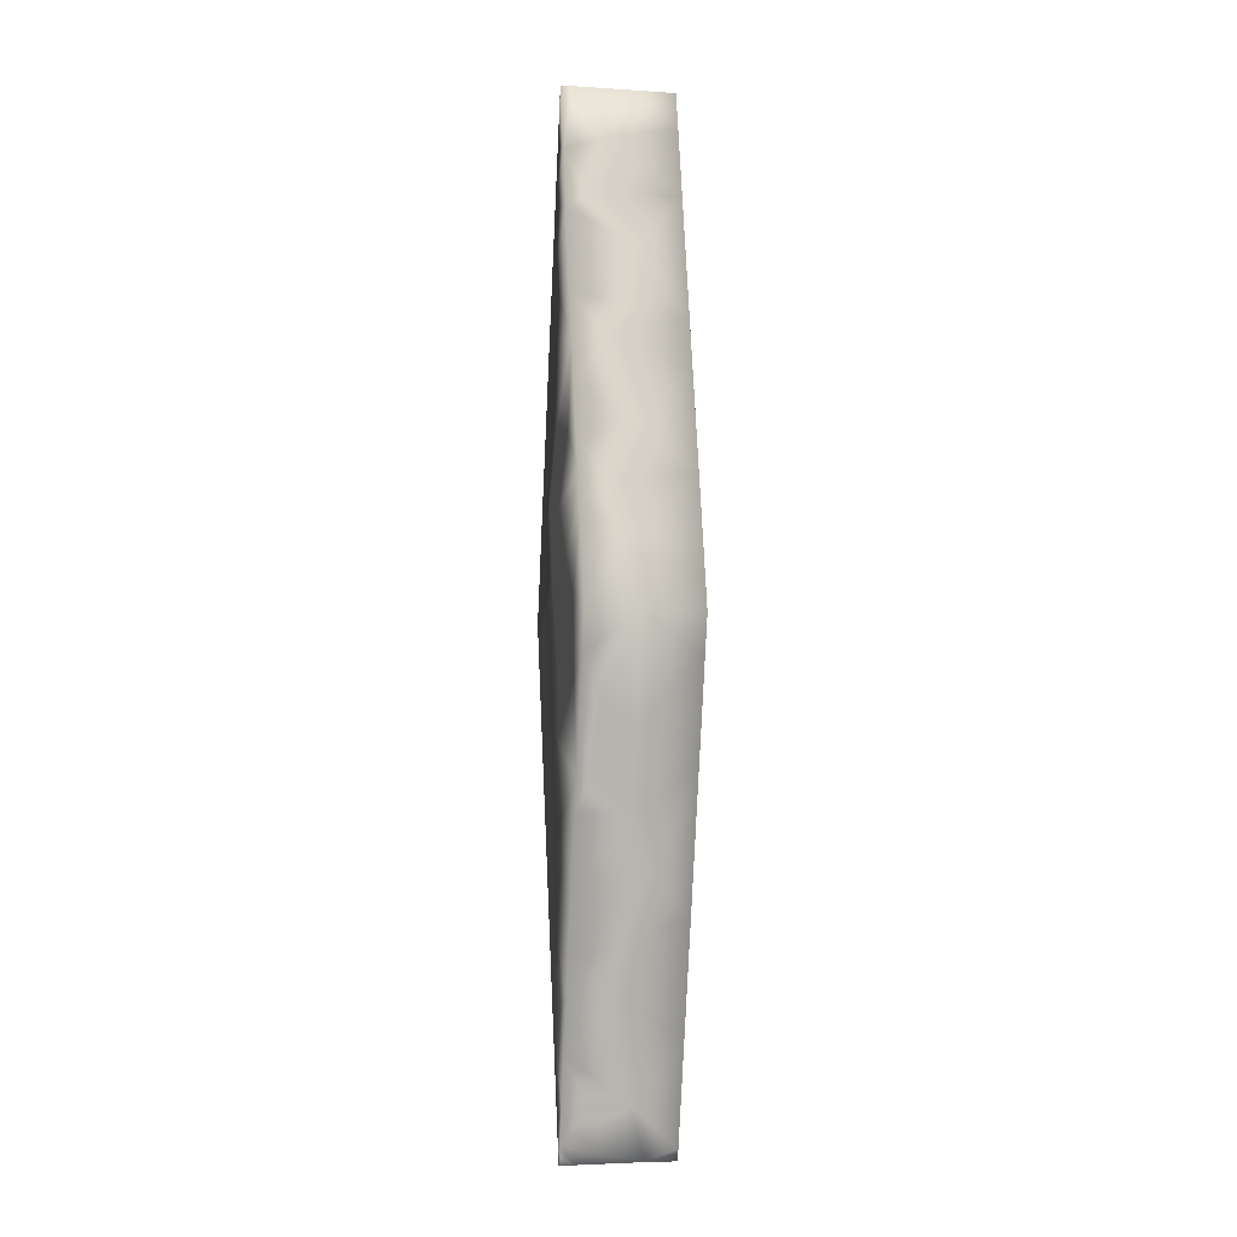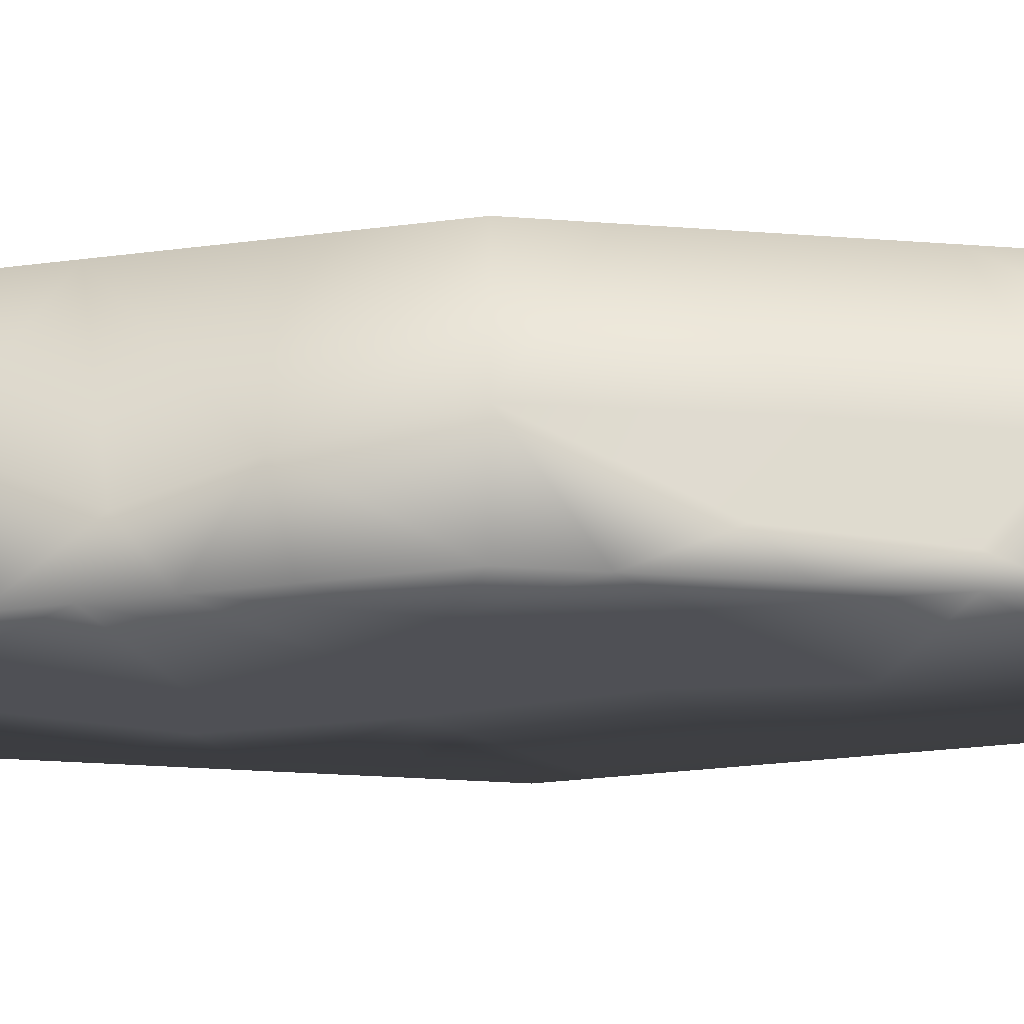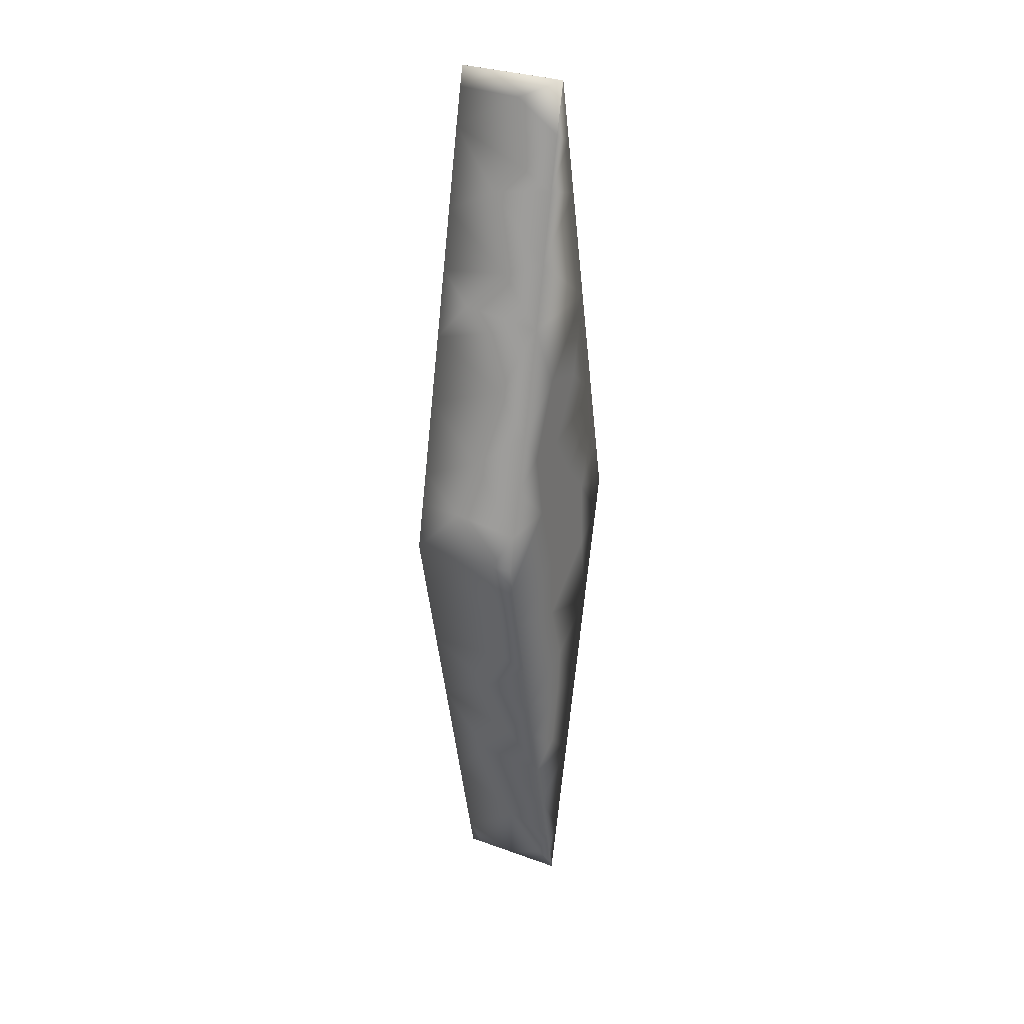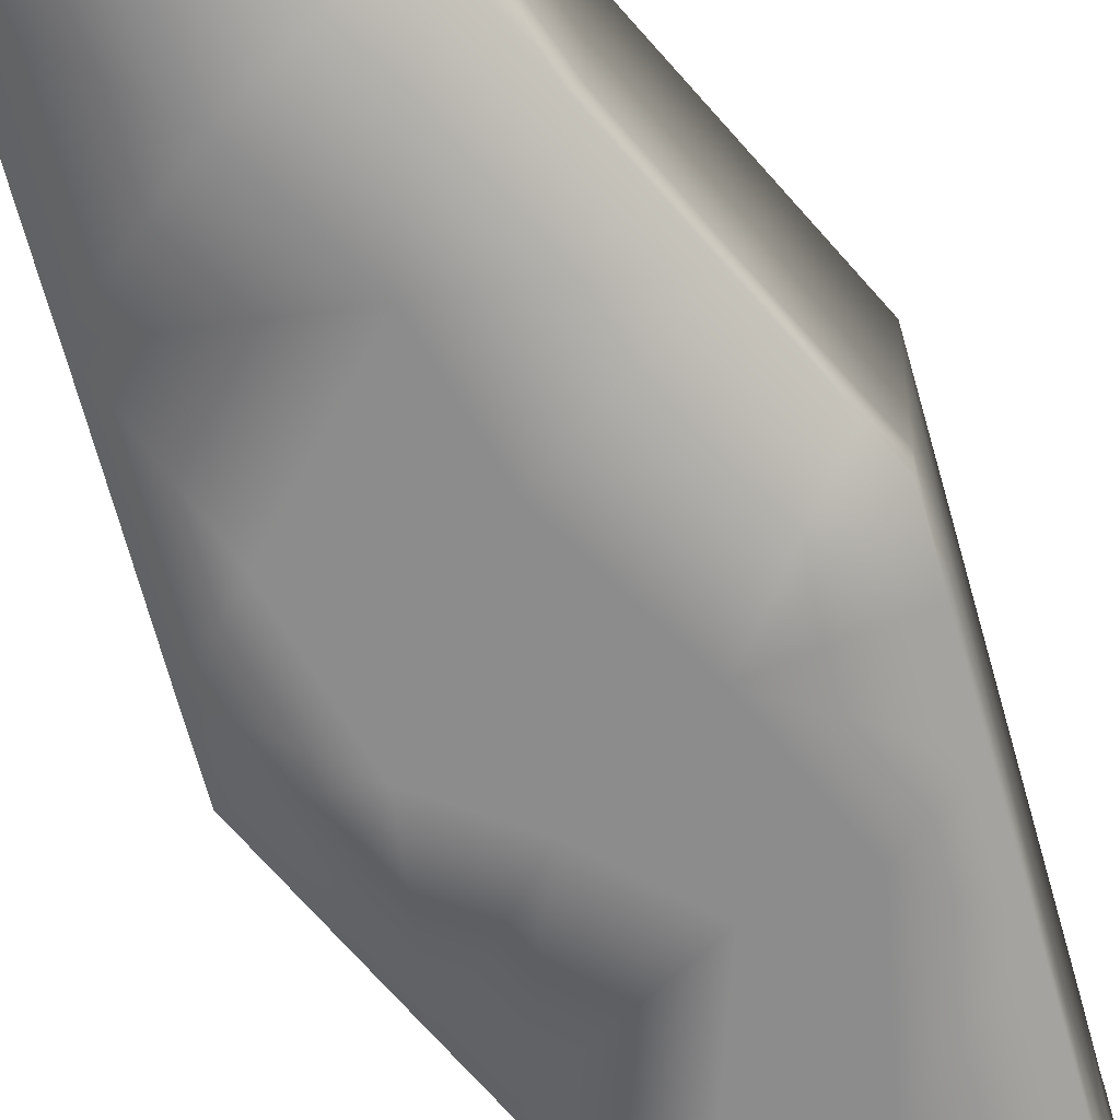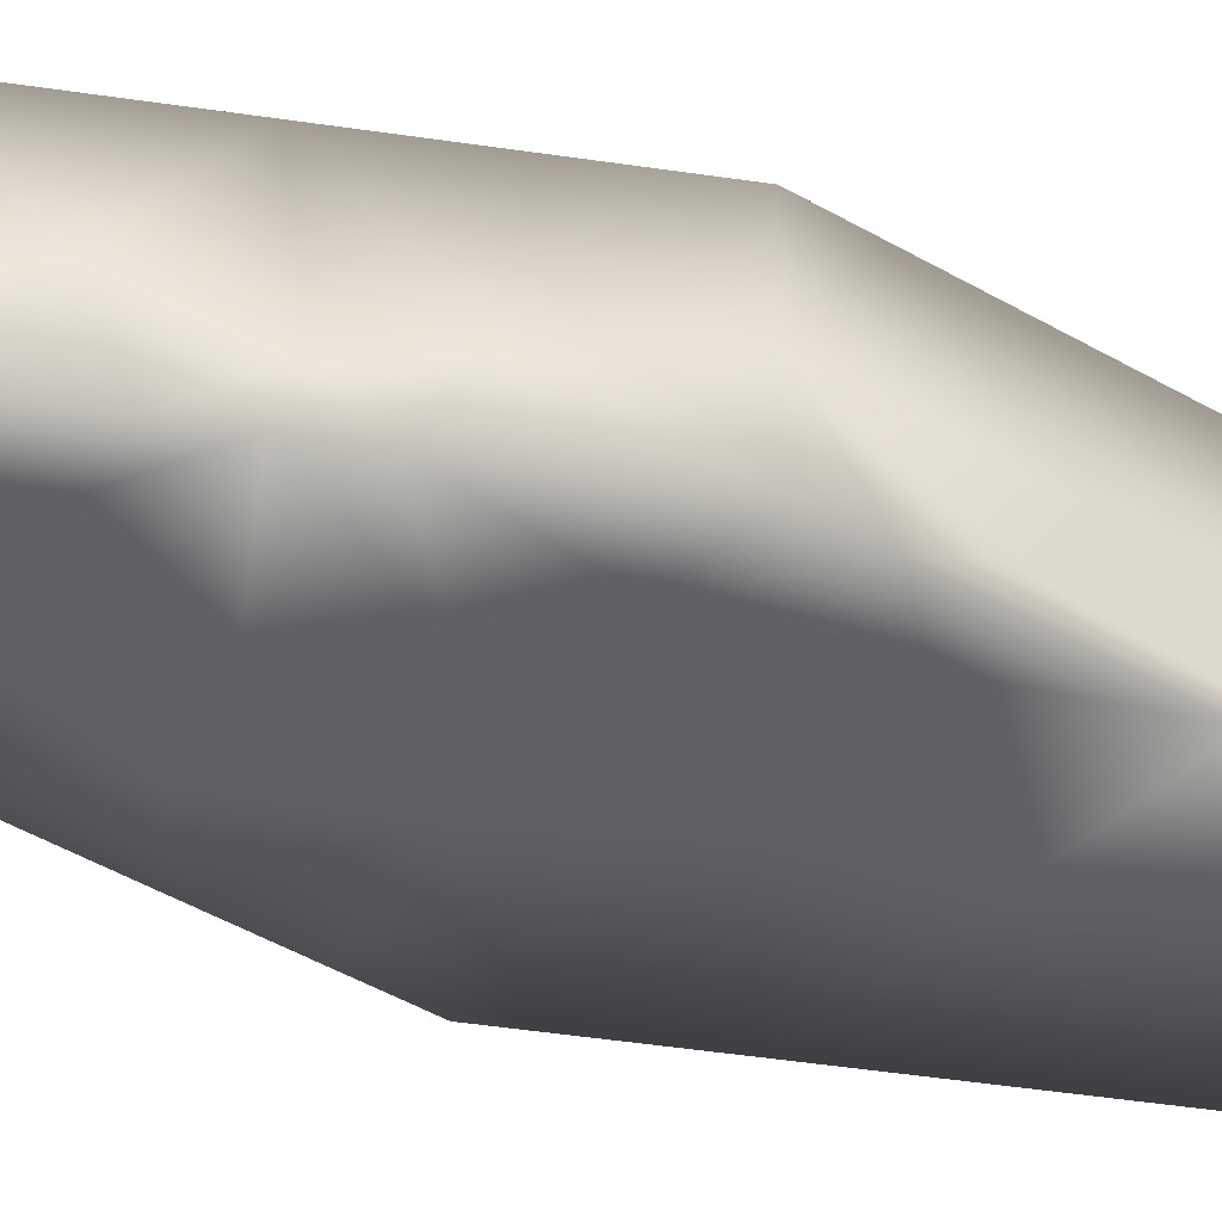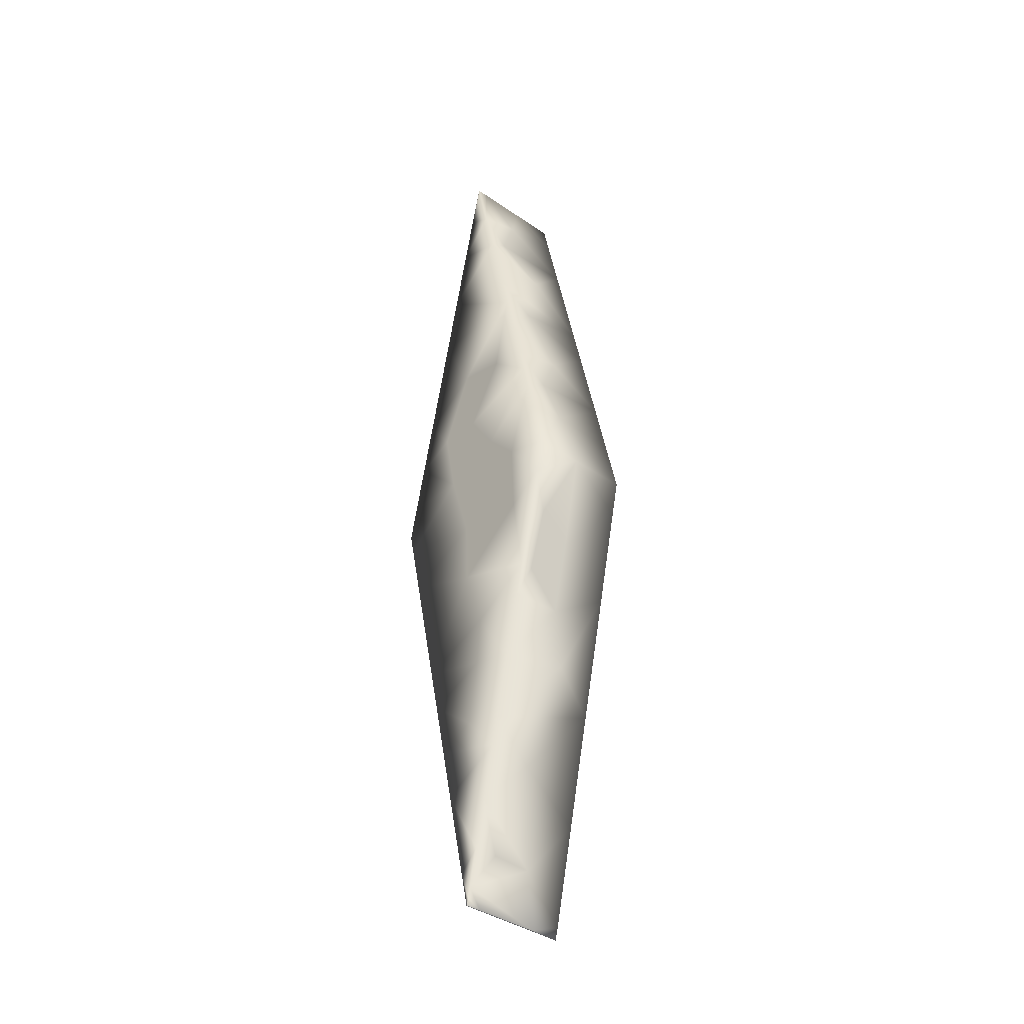
<metadata>
{"format":"obj","ext":"obj","renderer":"f3d","projection":"perspective","resolution":1024,"background":"white","views":[{"elev":-3.4,"azim":-102.6,"up":"+Y"},{"elev":-19.3,"azim":-86.7,"up":"+Z"},{"elev":30.6,"azim":117.5,"up":"+Y"},{"elev":-64.3,"azim":27.5,"up":"+Z"},{"elev":-42.6,"azim":-112.9,"up":"+Z"},{"elev":-38.9,"azim":-131.0,"up":"+Y"}]}
</metadata>
<code>
v -0.7993 -0.9029 -0.02553
v -0.8094 -0.8518 -0.4995
v -0.7597 -1.081 0.4999
v -0.847 -0.688 -0.3414
v -0.597 -0.5387 -0.5
v -0.9272 -0.3271 -0.5
v -0.9999 -6.4e-05 -0.03899
v -0.9992 0.002969 -0.4999
v -0.5666 0.1451 -0.5
v -0.9262 -0.3315 0.4999
v -0.8833 0.5242 -0.4999
v -0.9999 -1.4e-05 0.4999
v -0.7409 -0.04484 0.5
v -0.873 0.5708 0.5
v -0.8099 0.8547 -0.5
v -0.8636 0.6133 -0.1245
v -0.7666 1.05 -0.2424
v -0.7464 1.138 -0.4999
v -0.3762 -2.806 -0.4998
v -0.5351 -2.092 0.1284
v -0.6452 -1.596 -0.02906
v -0.5053 -2.225 -0.4999
v -0.5668 -1.949 0.4999
v -0.1217 -1.635 -0.5
v -0.6416 -1.612 -0.4999
v -0.7085 -1.305 -0.4999
v -0.71 -1.305 -0.3796
v -0.7167 -1.274 0.4999
v -0.4509 -0.6866 0.5
v -0.2557 0.4831 -0.5
v -0.6862 1.411 -0.4999
v -0.3268 1.507 -0.5
v -0.6513 1.569 0.003147
v -0.7463 1.141 0.4999
v -0.5867 1.859 -0.4999
v -0.6186 1.714 0.4999
v -0.5519 2.016 0.4999
v -0.4934 2.274 -0.4999
v -0.4923 2.284 -0.1975
v -0.4589 2.435 0.4993
v -0.2085 -3.56 -0.4998
v -0.3058 -3.124 -0.09063
v -0.3784 -2.796 0.4998
v -0.4551 -2.451 0.4999
v -0.07594 -1.312 0.5
v -0.003204 -0.3579 0.5
v -0.3124 0.3863 0.5
v 0.036 0.9166 -0.5
v -0.2709 2.02 0.5
v -0.4108 2.651 -0.4999
v -0.3121 3.095 0.08587
v -0.3368 2.984 0.4999
v -0.2195 3.512 -0.3062
v -0.2145 3.534 0.4998
v -0.03886 -4.325 -0.4998
v -0.01646 -4.42 -0.4996
v -0.004337 -4.479 -0.4997
v 0.01578 -4.423 -0.4996
v 0.004121 -4.481 -0.4998
v 0.04741 -4.286 -0.3669
v -0.00453 -4.479 -0.3604
v 0.004125 -4.481 0.000244
v -0.02708 -4.377 0.4998
v -0.1094 -4.007 0.08581
v -0.00453 -4.479 0.2219
v -0.000351 -4.485 0.4979
v 0.004126 -4.481 0.3887
v -0.1129 -3.991 -0.2851
v 0.07513 -4.158 -0.5
v 0.06528 -4.205 0.4989
v -0.1122 -3.988 -0.4999
v 0.257 -3.343 -0.4999
v -0.01771 -2.344 0.5
v -0.08809 -2.091 -0.5
v 0.3417 0.04945 0.5
v -0.3743 0.8828 0.5
v -0.01135 1.456 0.5
v -0.2102 2.711 0.5
v -0.1347 3.893 -0.4999
v 0.1064 4.021 -0.4997
v -0.1007 4.046 -0.08196
v -0.0792 4.143 0.4999
v 0.1199 3.96 0.4999
v -0.00453 4.479 -0.3932
v -0.005341 4.469 -0.4999
v 0.004148 4.481 -0.4996
v -0.00453 4.479 0.08399
v 0.004125 4.481 0.1922
v -0.004581 4.479 0.5002
v 0.004125 4.481 0.496
v 0.04489 4.297 0.4983
v 0.04799 4.284 -0.0866
v 0.1259 -3.933 -0.4996
v 0.164 -3.762 -0.07499
v -0.2245 -3.489 0.4998
v 0.1928 -3.632 0.4998
v 0.2785 -3.246 0.4999
v -0.3191 -3.064 -0.4999
v 0.366 -2.852 -0.4998
v 0.3992 -2.702 0.4996
v 0.02301 -2.683 -0.5
v 0.07944 -1.025 -0.5
v 0.3256 0.2928 -0.5
v 0.29 0.5679 0.5
v 0.3566 2.895 -0.5
v 0.3887 2.75 -0.1167
v 0.4064 2.671 0.4997
v 0.2136 3.537 -0.4999
v 0.2841 3.221 0.4999
v -0.2498 3.375 -0.4999
v 0.2337 3.448 0.06508
v 0.1777 3.7 -0.1804
v 0.3846 -2.769 0.1249
v 0.4707 -2.382 -0.2235
v 0.4863 -2.306 -0.4999
v 0.544 -2.052 0.4999
v 0.5811 -1.885 -0.4999
v 0.7007 -1.345 -0.5
v 0.6151 -1.731 -0.05297
v 0.3184 -1.523 0.5
v 0.1043 -0.4136 -0.5
v 0.3794 -0.883 0.5
v 0.451 0.9433 -0.5
v 0.4368 1.076 0.5
v 0.7085 1.31 -0.4999
v 0.1455 1.628 -0.5
v 0.6042 1.781 -0.4999
v 0.6304 1.663 -0.2
v 0.6818 1.431 0.4998
v 0.4877 2.305 -0.5
v 0.3981 1.933 0.5
v 0.5445 2.049 0.4992
v 0.4891 2.292 0.4989
v 0.4754 2.36 0.4999
v 0.1984 2.448 0.5
v 0.4695 2.387 0.2281
v 0.722 -1.251 -0.3025
v 0.7188 -1.265 0.4996
v 0.8359 -0.7355 -0.4999
v 0.8017 -0.8919 0.4999
v 0.9527 -0.2104 -0.4999
v 0.8969 -0.4633 0.4999
v 0.8493 -0.6775 -0.3295
v 0.925 0.3362 -0.4995
v 0.8275 0.7758 -0.4999
v 0.9092 0.4081 0.1148
v 0.9038 0.4322 0.4998
v 0.8378 0.7295 0.4991
v 0.7901 0.9443 -0.02988
v 0.9999 -2.9e-05 -0.3049
v 0.9987 -0.002305 -0.5
v 0.9998 -0.000407 0.4999
f 12 7 10
f 2 26 27
f 4 2 27
f 4 27 1
f 1 21 3
f 6 2 4
f 6 5 2
f 5 26 2
f 1 3 10
f 29 10 3
f 6 4 7
f 7 4 1
f 7 1 10
f 8 6 7
f 6 9 5
f 9 6 8
f 12 10 13
f 16 11 8
f 16 8 7
f 16 7 12
f 14 12 13
f 16 12 14
f 15 11 16
f 11 9 8
f 11 15 9
f 17 18 15
f 17 16 34
f 17 15 16
f 76 34 14
f 34 16 14
f 31 18 17
f 31 17 33
f 17 34 33
f 20 19 44
f 23 20 44
f 22 20 21
f 20 22 19
f 25 24 22
f 25 22 21
f 26 24 25
f 28 20 23
f 45 28 23
f 26 25 27
f 21 1 27
f 27 25 21
f 28 3 21
f 21 20 28
f 29 3 28
f 5 102 26
f 13 10 29
f 46 13 29
f 47 14 13
f 30 9 15
f 47 76 14
f 18 30 15
f 77 34 76
f 31 32 18
f 36 33 34
f 77 36 34
f 35 31 33
f 31 35 32
f 37 33 36
f 39 35 33
f 38 35 39
f 35 38 32
f 49 40 37
f 39 33 37
f 40 39 37
f 38 39 50
f 42 41 64
f 98 72 41
f 64 95 42
f 42 98 41
f 19 98 42
f 101 98 19
f 43 42 95
f 19 22 101
f 19 42 44
f 44 42 43
f 73 44 43
f 22 74 101
f 73 23 44
f 74 22 24
f 73 45 23
f 26 102 24
f 45 29 28
f 5 121 102
f 46 29 45
f 9 121 5
f 46 47 13
f 18 48 30
f 32 48 18
f 38 126 32
f 49 37 36
f 49 36 77
f 78 49 135
f 50 39 40
f 78 40 49
f 110 50 51
f 50 105 38
f 110 105 50
f 51 50 40
f 52 51 40
f 78 52 40
f 53 110 51
f 51 52 54
f 109 54 52
f 53 51 54
f 79 110 53
f 79 53 81
f 81 53 54
f 55 69 56
f 55 56 61
f 56 57 61
f 57 59 61
f 56 59 57
f 56 58 59
f 59 58 60
f 69 58 56
f 58 69 60
f 55 61 65
f 55 65 64
f 59 62 61
f 61 62 65
f 59 60 62
f 60 94 62
f 62 67 65
f 62 70 67
f 62 94 70
f 65 63 64
f 63 65 66
f 67 66 65
f 67 70 66
f 70 63 66
f 55 68 71
f 71 69 55
f 71 93 69
f 69 93 60
f 60 93 94
f 68 55 64
f 95 64 63
f 96 95 63
f 70 96 63
f 68 41 71
f 41 68 64
f 72 93 71
f 41 72 71
f 73 43 97
f 120 45 73
f 122 46 45
f 9 30 121
f 75 47 46
f 104 47 75
f 48 103 30
f 104 76 47
f 124 76 104
f 77 76 124
f 32 126 48
f 105 130 38
f 78 109 52
f 82 81 54
f 83 82 54
f 83 54 109
f 85 80 79
f 80 108 79
f 85 86 80
f 80 86 92
f 91 82 83
f 92 91 83
f 85 79 84
f 84 79 81
f 86 85 84
f 84 81 87
f 86 84 87
f 88 86 87
f 92 86 88
f 87 81 82
f 87 82 89
f 91 89 82
f 90 88 87
f 90 87 89
f 91 88 90
f 91 90 89
f 91 92 88
f 93 72 94
f 94 96 70
f 94 97 96
f 97 43 95
f 96 97 95
f 98 101 99
f 98 99 72
f 72 113 94
f 99 113 72
f 94 113 97
f 100 73 97
f 97 113 100
f 74 115 101
f 101 115 99
f 100 116 73
f 24 117 74
f 74 117 115
f 120 73 116
f 102 117 24
f 122 45 120
f 30 103 121
f 48 123 103
f 126 123 48
f 129 77 124
f 131 49 77
f 135 49 131
f 38 130 126
f 106 105 111
f 130 105 106
f 106 109 107
f 109 78 135
f 109 135 107
f 108 105 110
f 105 108 111
f 109 106 111
f 79 108 110
f 108 112 111
f 111 112 83
f 109 111 83
f 112 108 80
f 112 92 83
f 80 92 112
f 99 114 113
f 99 115 114
f 114 116 113
f 113 116 100
f 114 115 117
f 114 119 116
f 119 117 118
f 117 119 114
f 117 102 118
f 118 137 119
f 119 138 116
f 138 120 116
f 138 122 120
f 139 102 121
f 102 139 118
f 138 140 122
f 121 103 141
f 75 46 122
f 152 104 75
f 152 147 104
f 123 145 103
f 124 104 147
f 123 125 145
f 123 126 125
f 130 127 126
f 127 125 126
f 125 127 128
f 128 132 129
f 131 77 129
f 132 131 129
f 128 127 130
f 130 106 136
f 130 136 132
f 128 130 132
f 131 134 135
f 134 107 135
f 107 134 136
f 133 134 131
f 133 131 132
f 133 132 136
f 136 134 133
f 136 106 107
f 119 137 138
f 118 143 137
f 118 139 143
f 137 143 140
f 137 140 138
f 140 143 142
f 121 141 139
f 139 141 143
f 142 122 140
f 141 150 143
f 143 150 142
f 142 75 122
f 152 75 142
f 103 151 141
f 103 144 151
f 145 144 103
f 144 145 149
f 146 144 149
f 146 148 147
f 145 125 149
f 147 148 124
f 149 129 148
f 146 149 148
f 149 128 129
f 129 124 148
f 125 128 149
f 141 151 150
f 144 150 151
f 150 146 152
f 152 142 150
f 152 146 147
f 150 144 146

</code>
